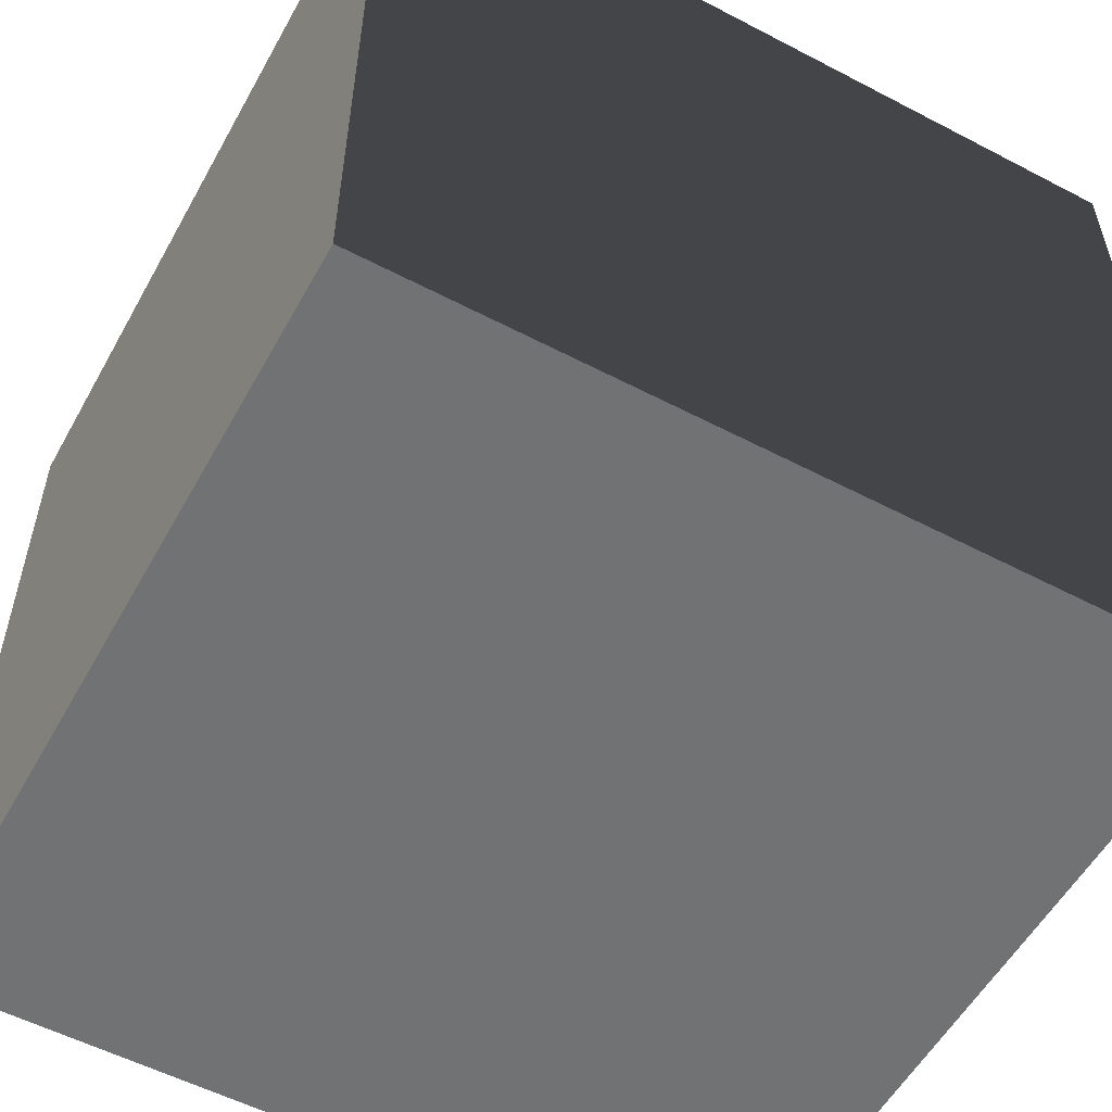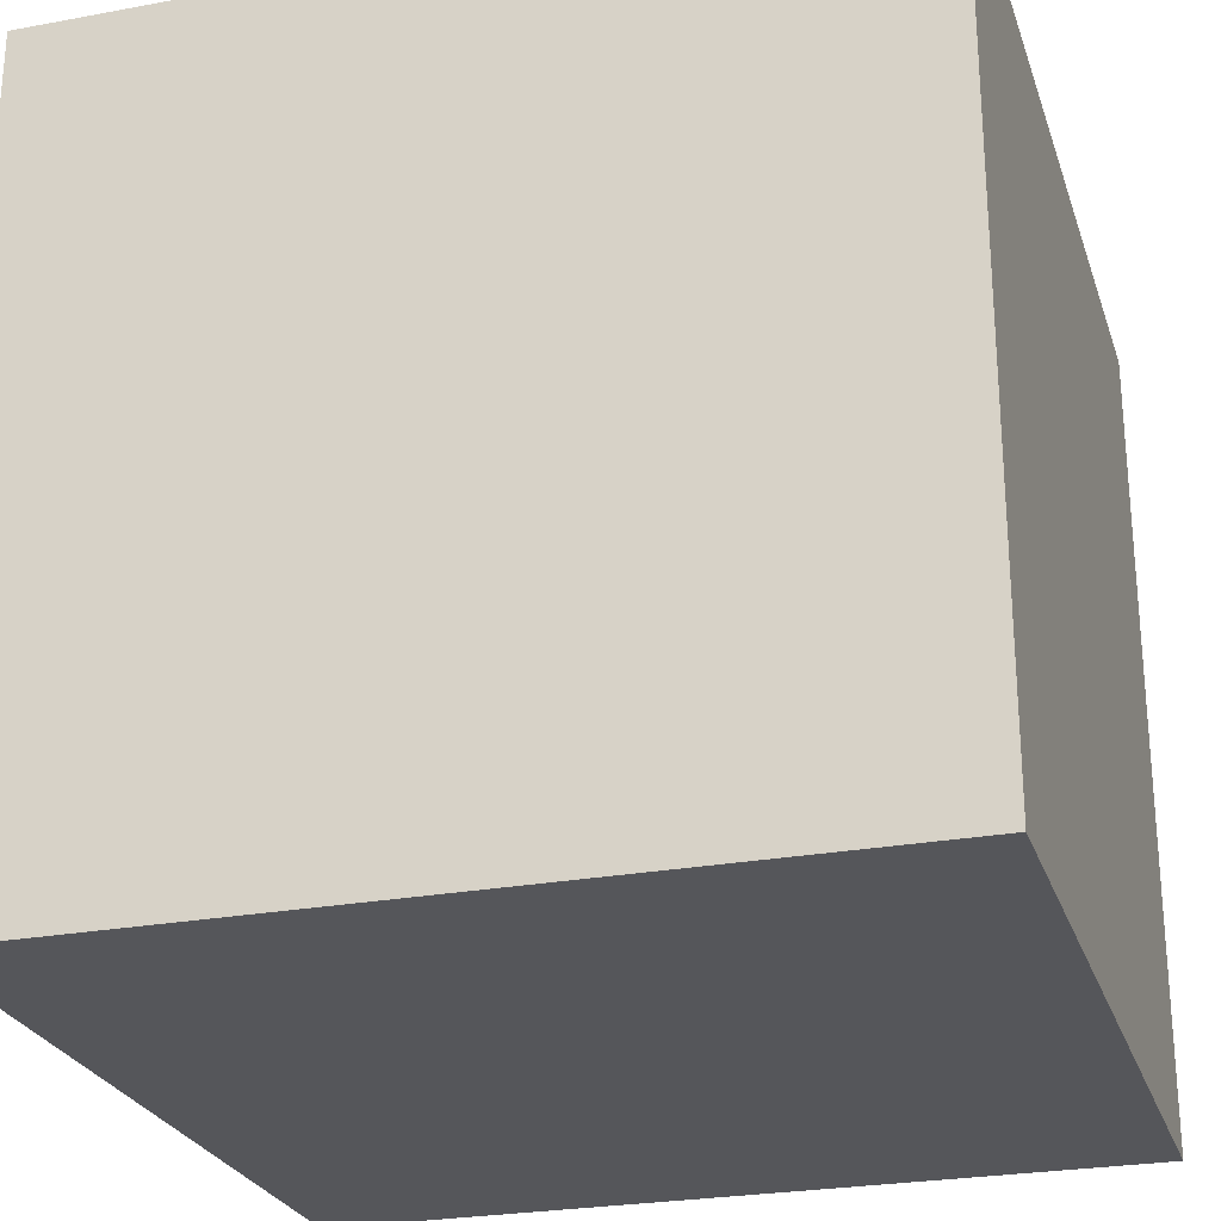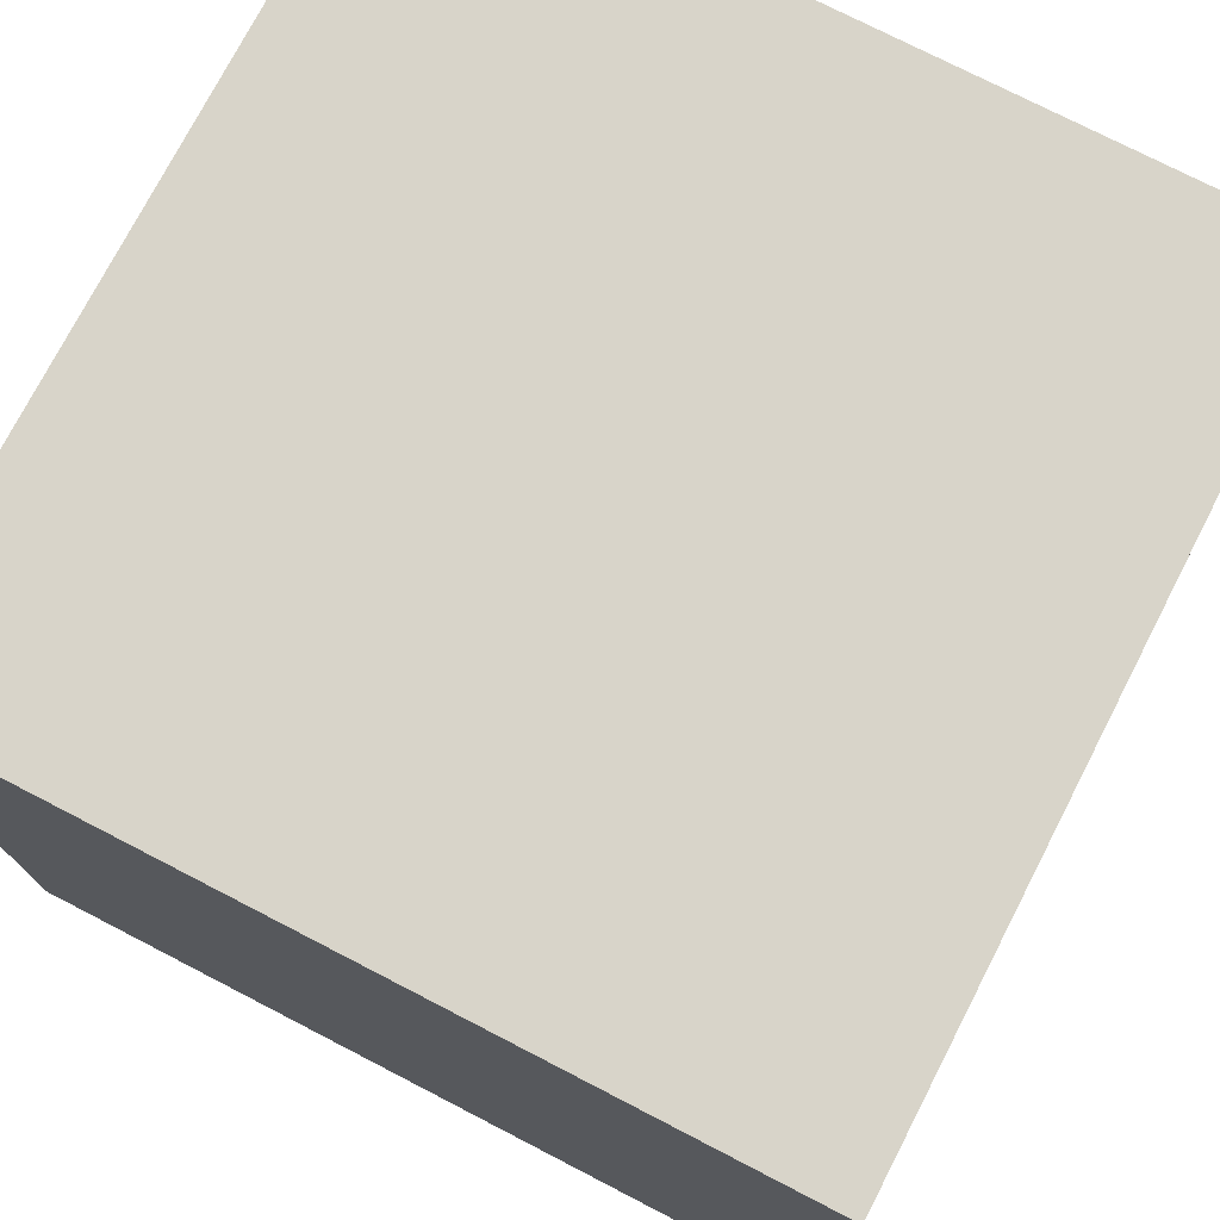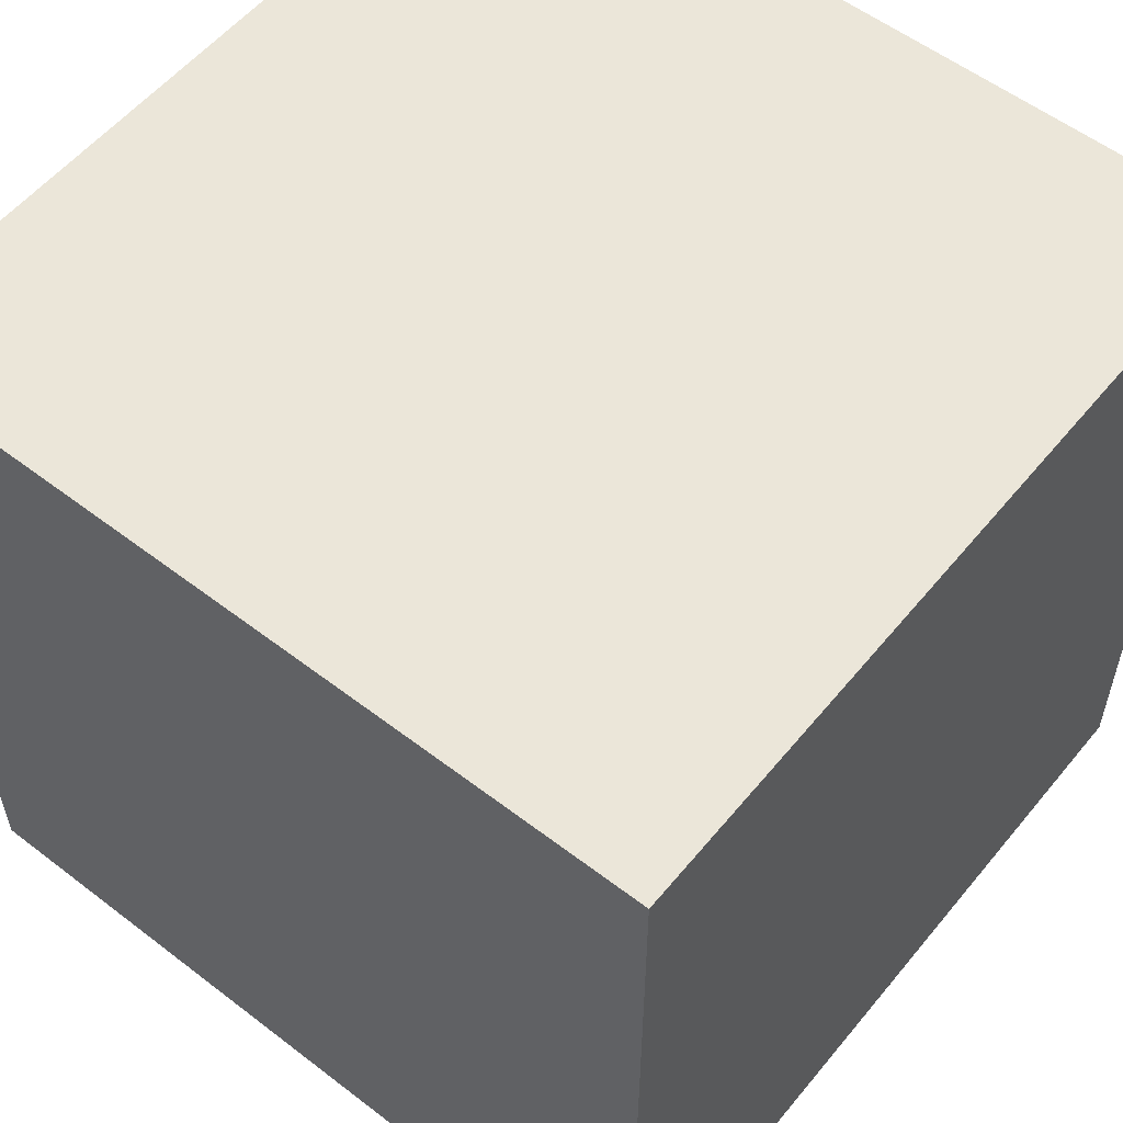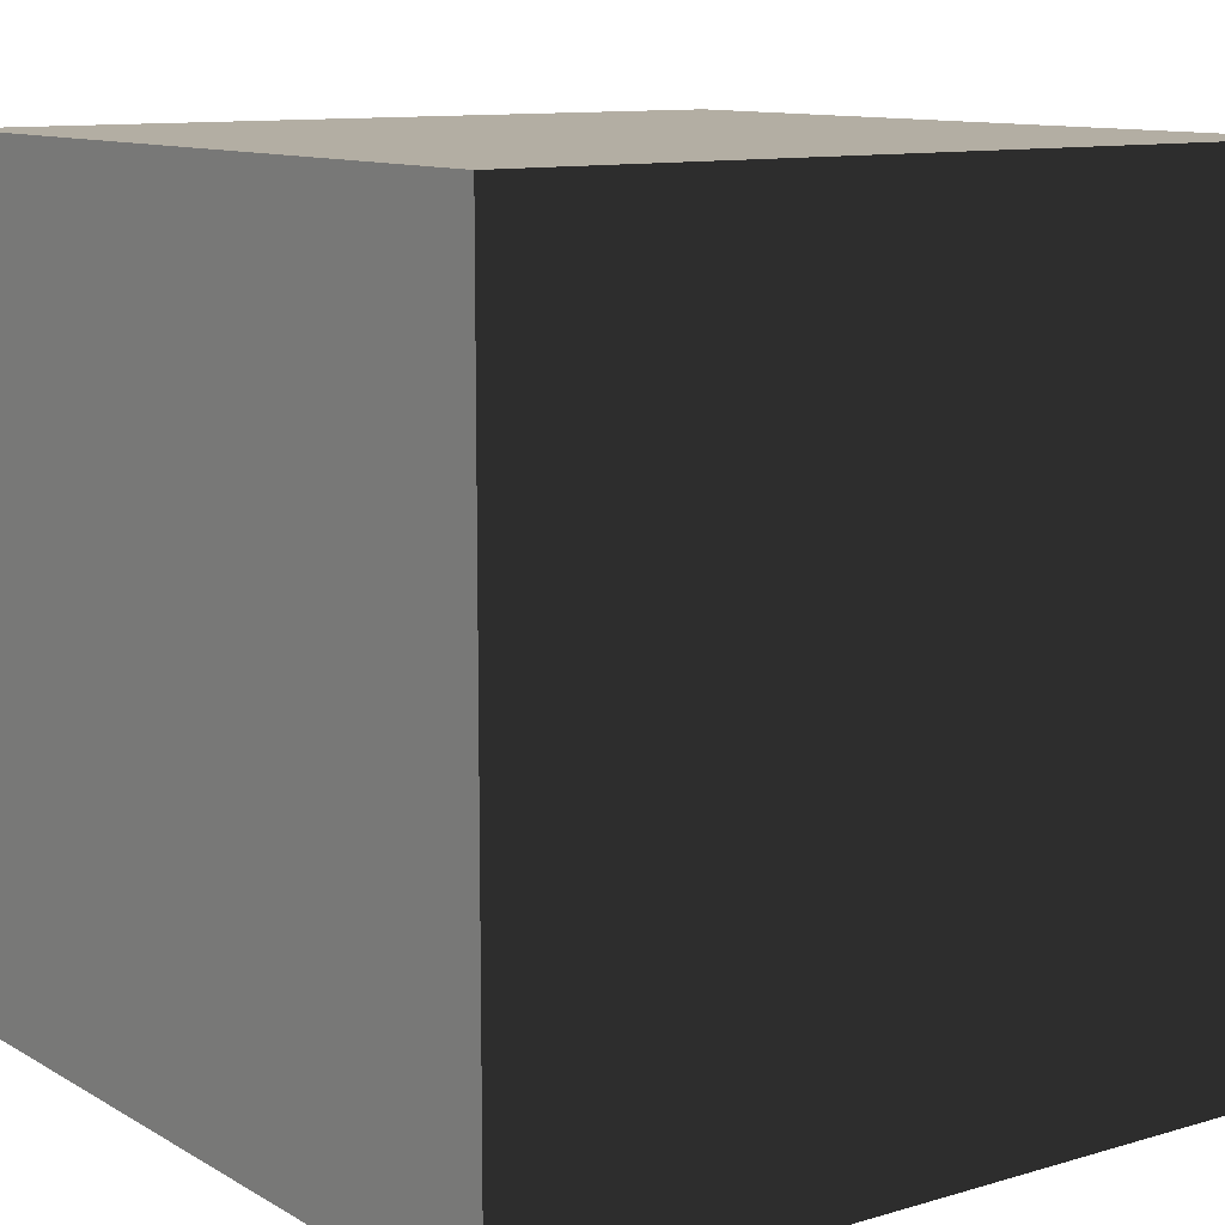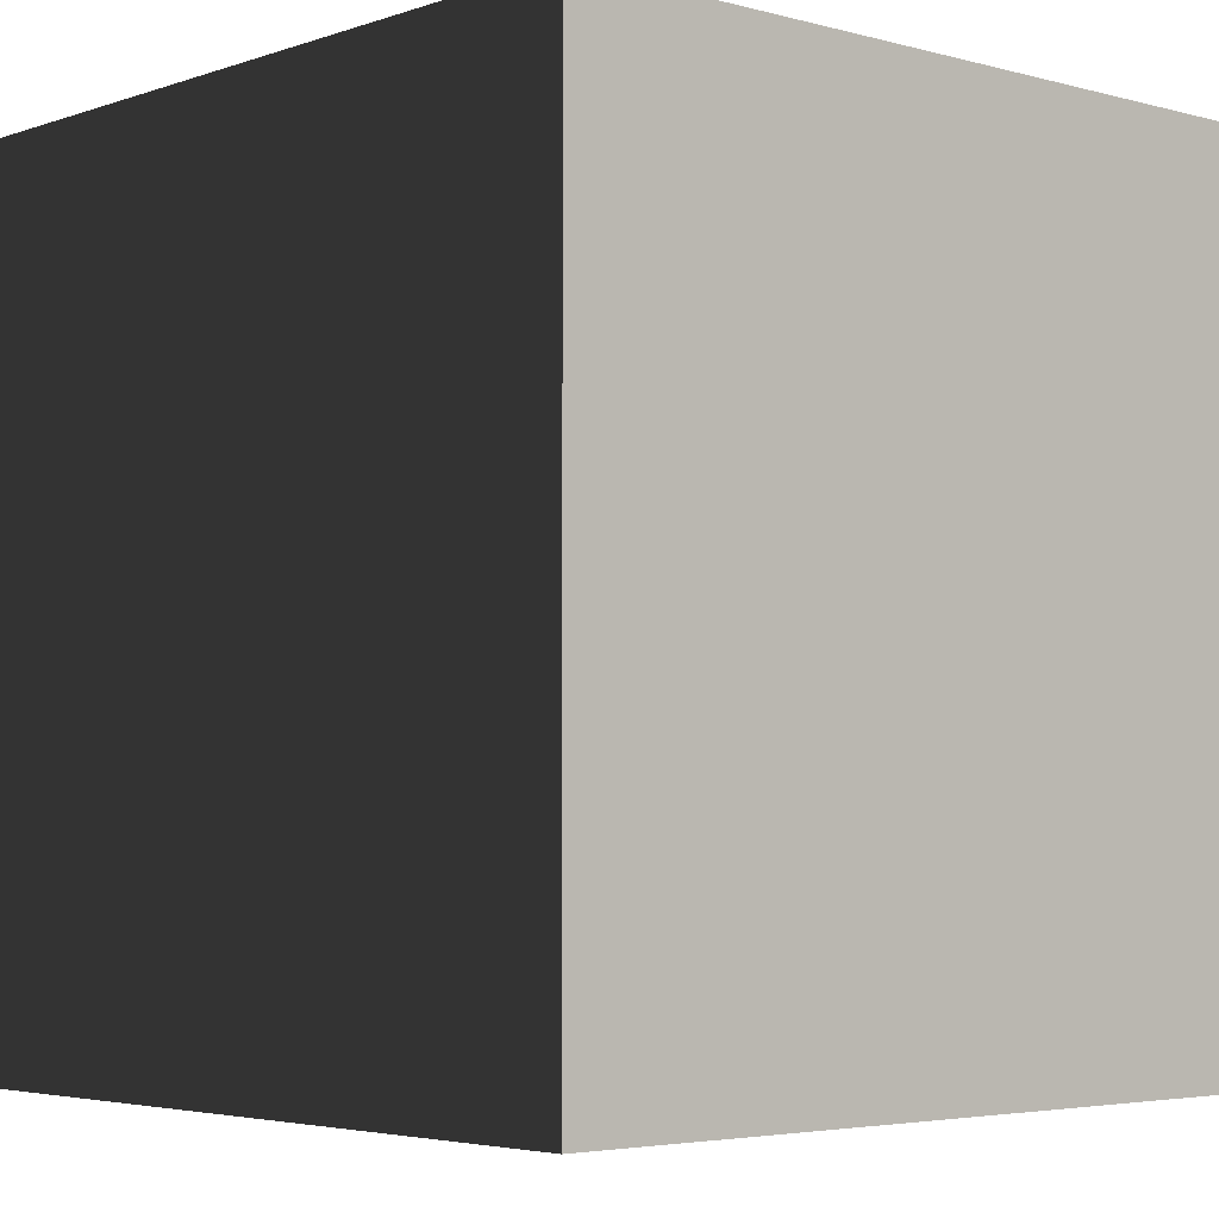
<metadata>
{"format":"obj","ext":"obj","renderer":"f3d","projection":"perspective","resolution":1024,"background":"white","views":[{"elev":-55.5,"azim":151.2,"up":"+Y"},{"elev":-25.8,"azim":-73.5,"up":"+Y"},{"elev":75.2,"azim":-62.7,"up":"+Z"},{"elev":56.0,"azim":38.8,"up":"+Z"},{"elev":11.0,"azim":144.1,"up":"+Y"},{"elev":-4.0,"azim":-131.8,"up":"+Y"}]}
</metadata>
<code>
o my_cube.obj
v 1 1 1
v -1 1 1
v -1 -1 1
v 1 -1 1
v 1 1 -1
v -1 1 -1
v -1 -1 -1
v 1 -1 -1
f 1 2 3
f 3 4 1
f 5 1 4
f 4 8 5
f 2 6 7
f 7 3 2
f 7 8 5
f 5 6 7
f 5 6 2
f 2 1 5
f 8 4 3
f 3 7 8

</code>
